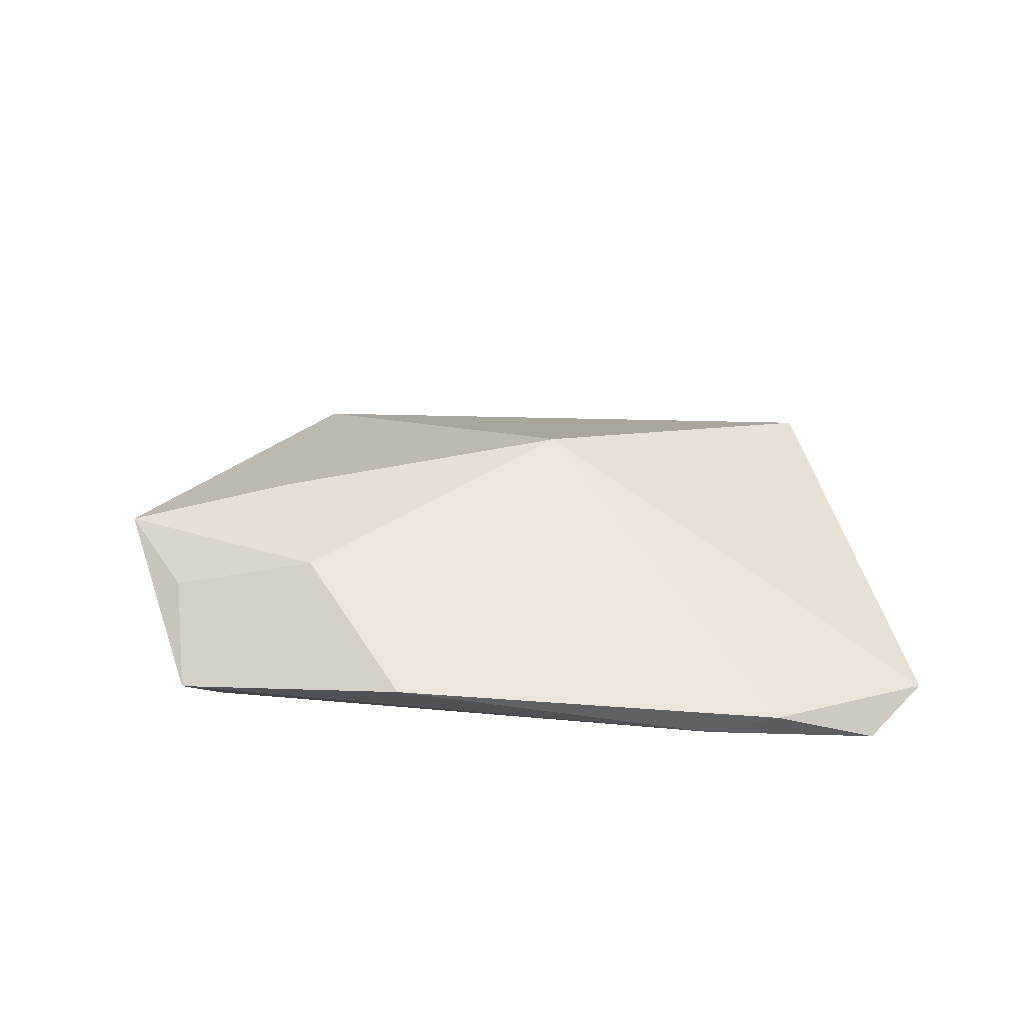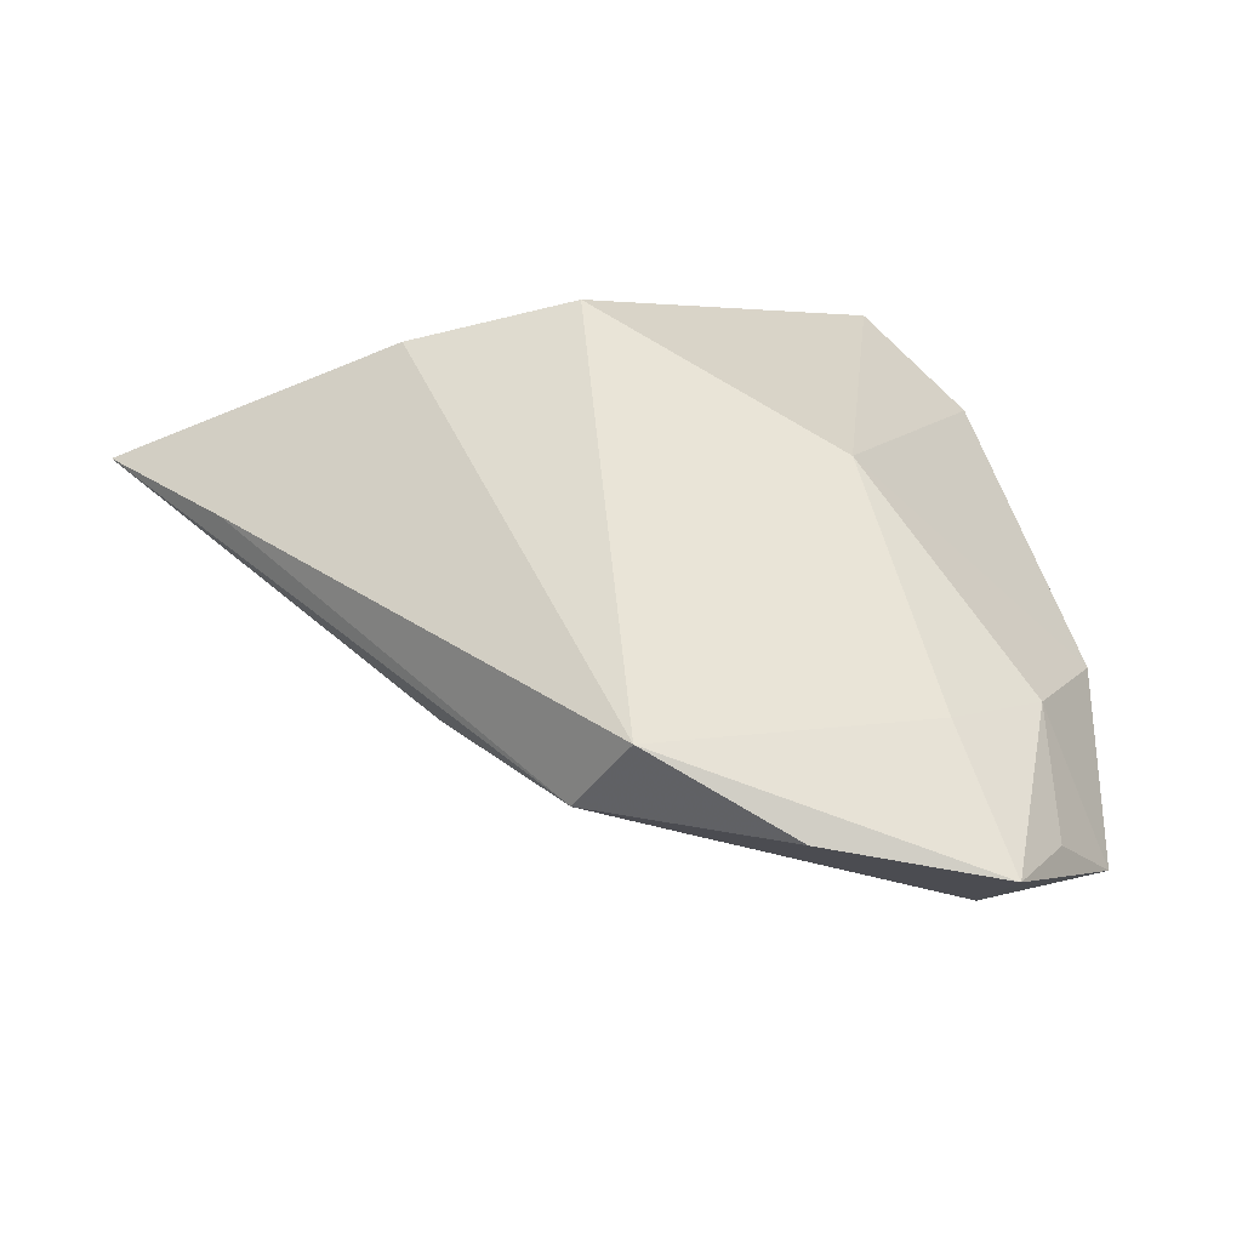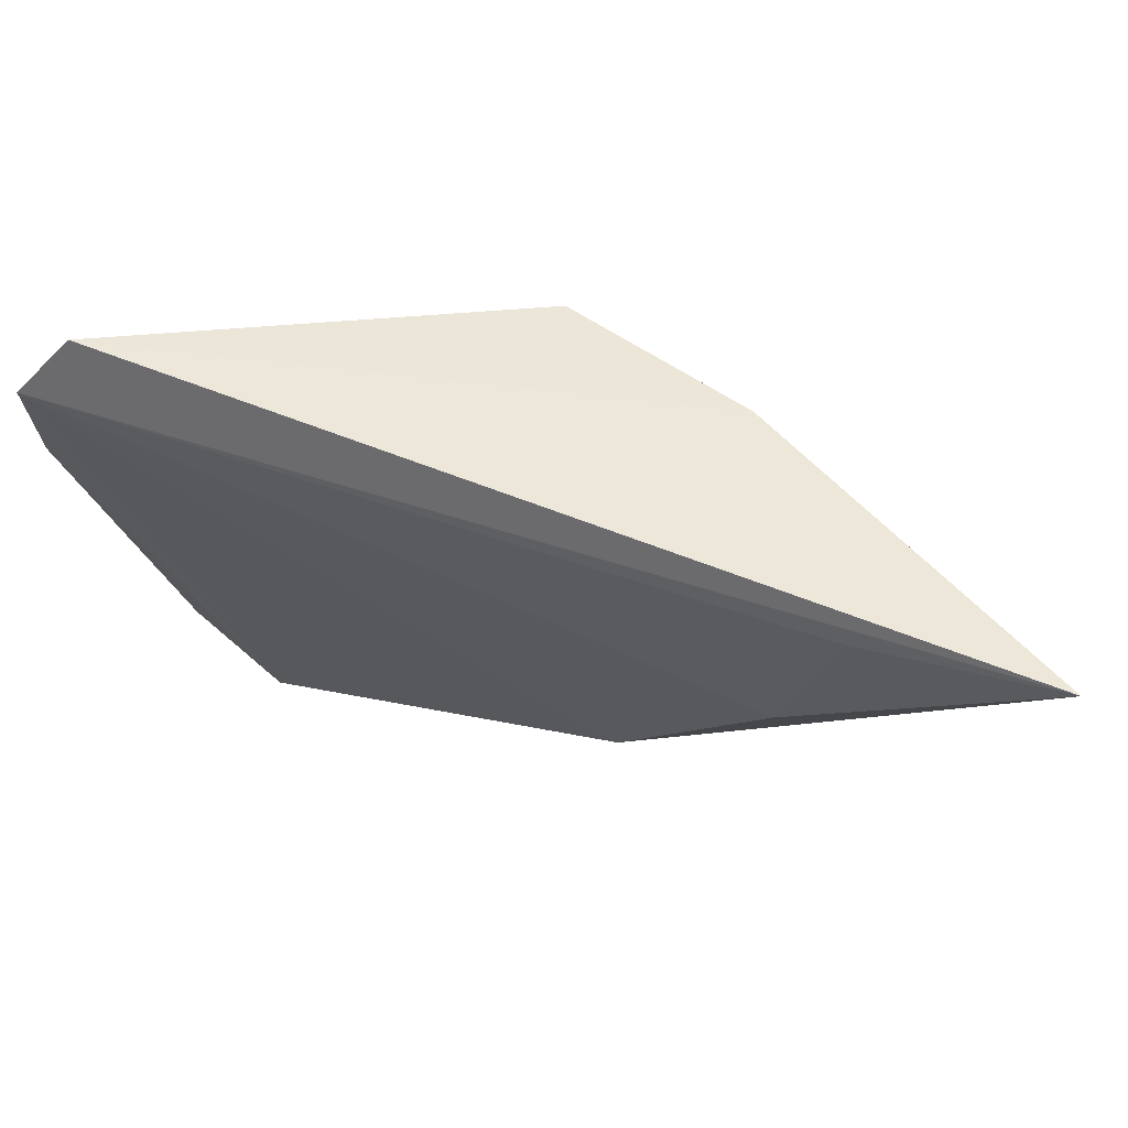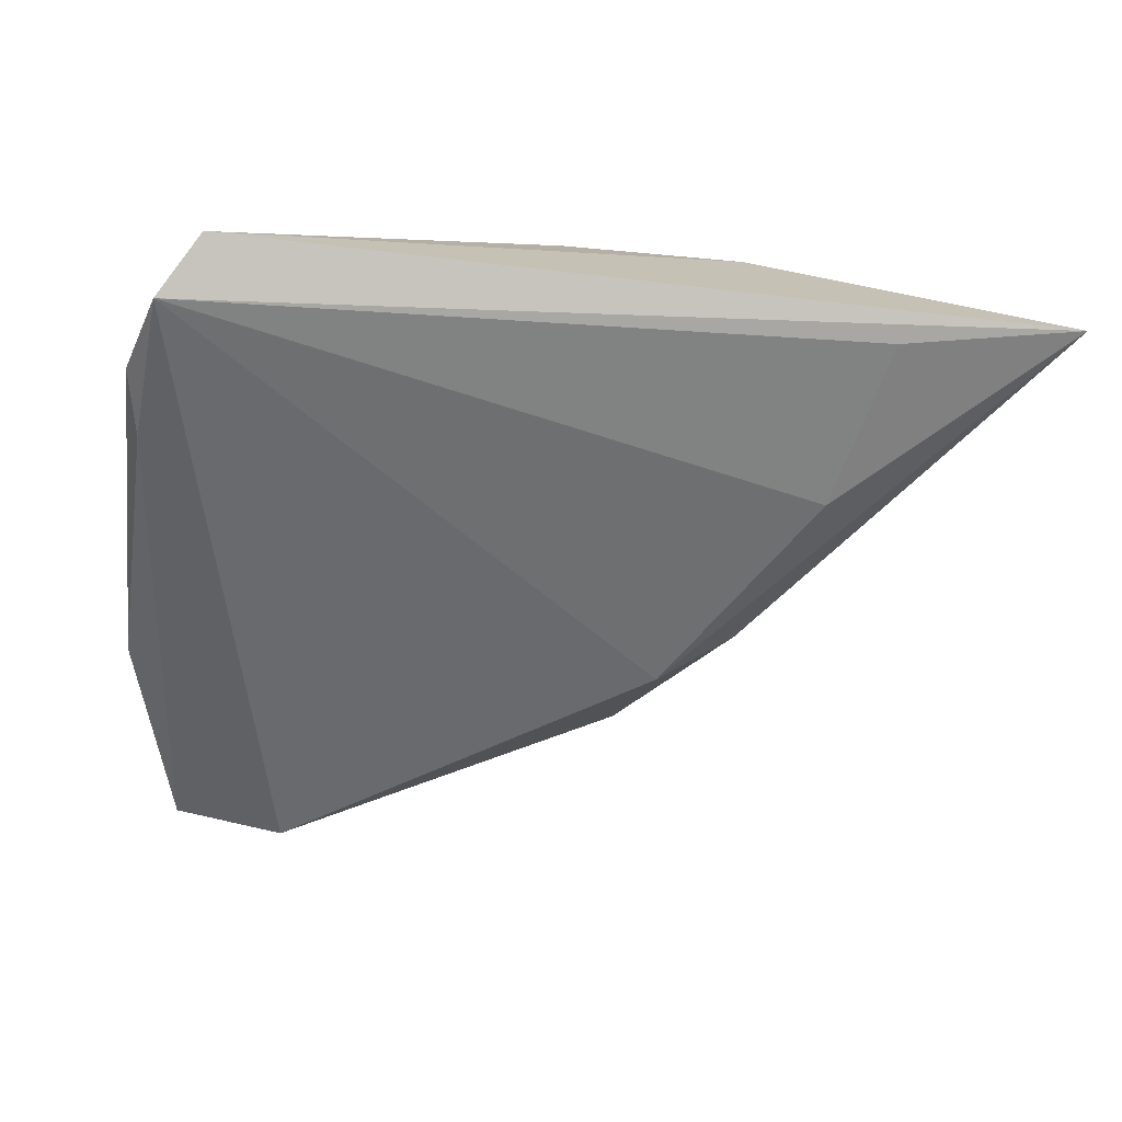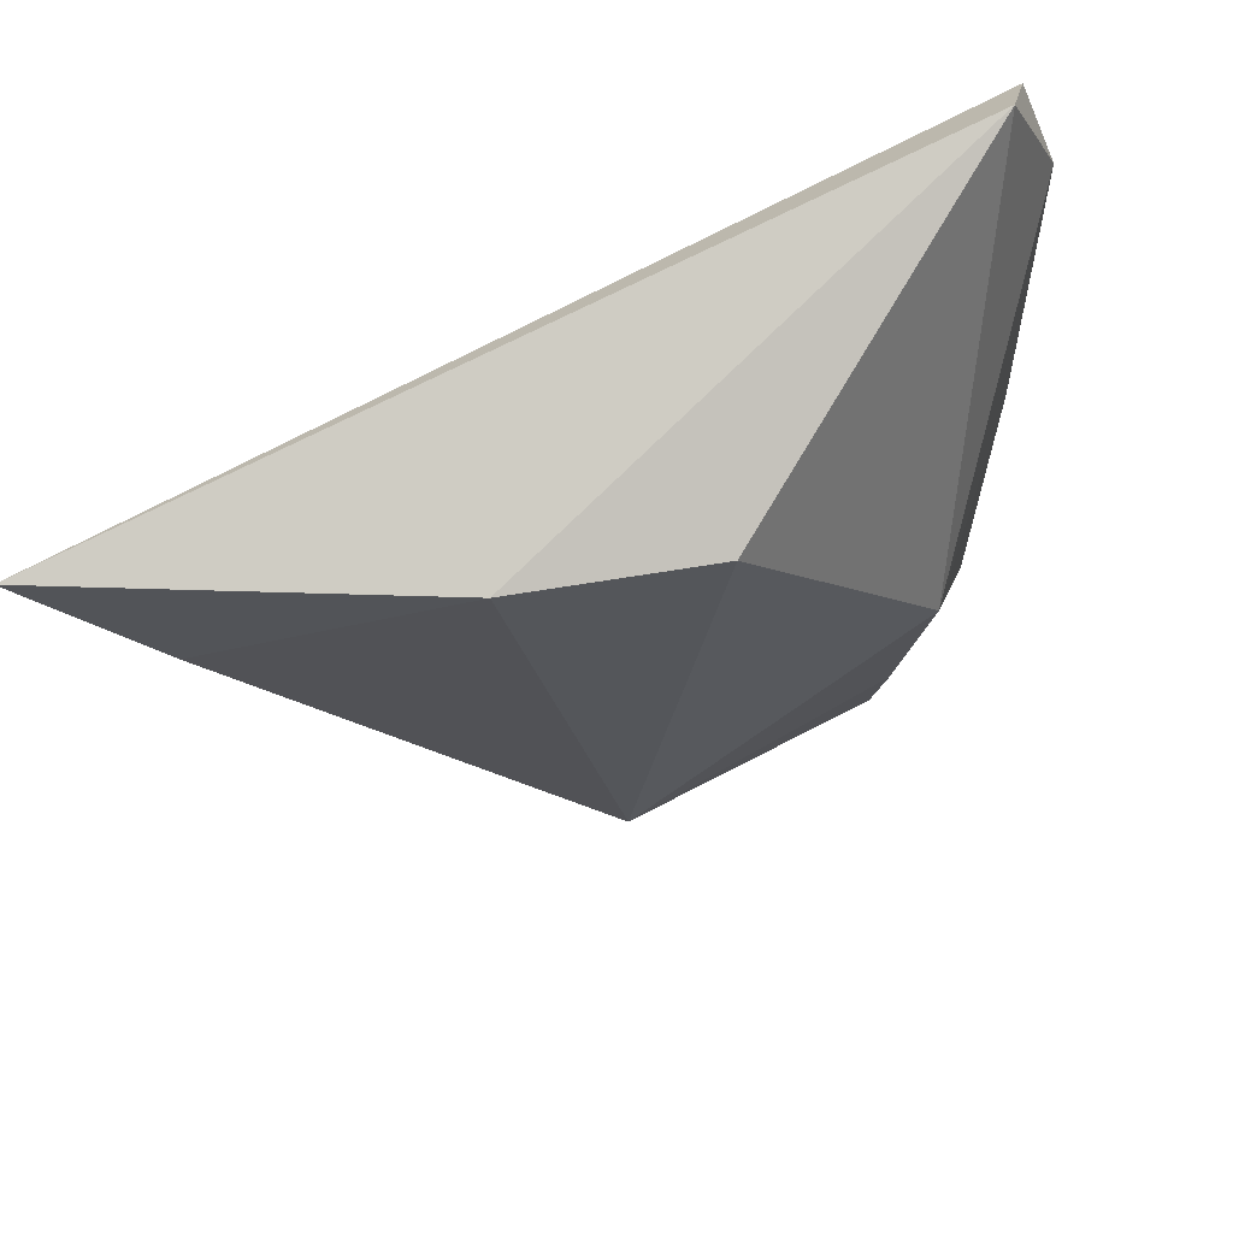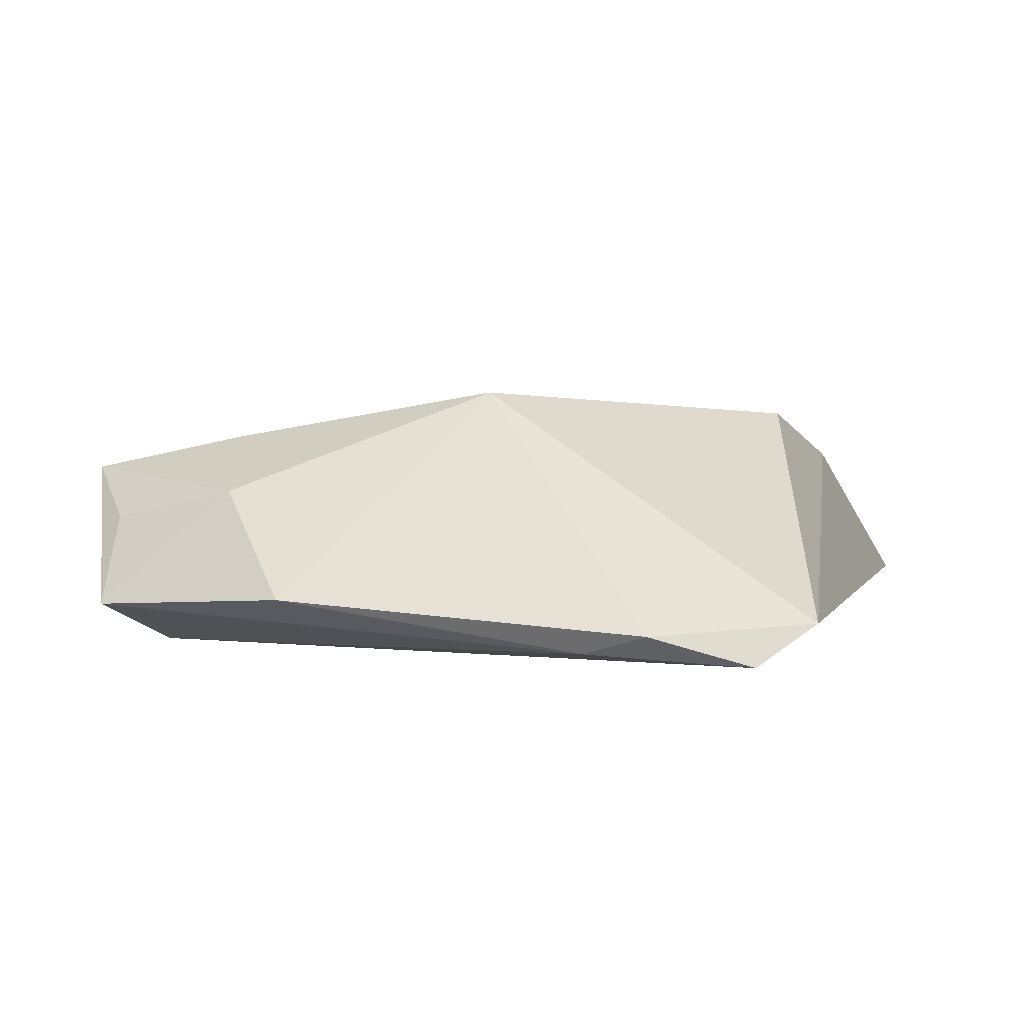
<metadata>
{"format":"obj","ext":"obj","renderer":"f3d","projection":"perspective","resolution":1024,"background":"white","views":[{"elev":12.9,"azim":88.6,"up":"+Z"},{"elev":54.3,"azim":-14.9,"up":"+Z"},{"elev":71.5,"azim":-158.7,"up":"+Y"},{"elev":-53.1,"azim":172.2,"up":"+Z"},{"elev":68.4,"azim":-27.1,"up":"+Y"},{"elev":1.5,"azim":104.7,"up":"+Z"}]}
</metadata>
<code>
v 0.02009 -0.04165 -0.01226
v 0.02616 -0.04534 0.002731
v -0.0605 0.03821 -0.006469
v 0.04011 -0.02013 -0.00592
v -0.000517 -0.04281 0.01022
v 0.03332 0.03821 -0.007817
v 0.01874 -0.05125 0.008589
v 0.03333 -0.04434 -0.007214
v -0.03093 -0.008721 -0.005619
v -0.01877 -0.02464 -0.003691
v -0.0364 0.01529 -0.01125
v -0.04033 0.03501 -0.008434
v -0.02532 0.03242 0.01018
v -0.01487 -0.0299 0.01489
v 0.0293 -0.03009 0.005811
v -0.04958 0.02175 -0.0007982
v 0.04068 0.02123 -0.008988
v 0.0376 0.03223 -0.01226
v -0.0217 -0.01108 -0.01226
v 0.01665 -0.002278 0.01738
v -0.005129 0.02896 0.0152
v 0.03899 0.01402 -0.01114
v 0.01737 -0.03339 0.01228
v -0.00873 -0.03144 -0.002738
v -0.02117 -0.0289 0.004233
f 14 21 13
f 13 6 3
f 13 21 6
f 23 14 7
f 7 1 8
f 3 6 18
f 18 12 3
f 19 18 1
f 5 1 7
f 5 25 1
f 7 14 5
f 14 25 5
f 16 13 3
f 14 13 16
f 3 25 16
f 16 25 14
f 6 21 20
f 20 21 14
f 14 23 20
f 7 8 2
f 17 18 6
f 6 20 17
f 17 20 4
f 22 8 1
f 1 18 22
f 4 8 22
f 22 17 4
f 18 17 22
f 9 25 3
f 3 19 9
f 10 19 1
f 25 9 10
f 10 9 19
f 12 18 11
f 18 19 11
f 3 12 11
f 11 19 3
f 4 20 15
f 7 2 15
f 15 23 7
f 15 20 23
f 15 8 4
f 15 2 8
f 1 25 24
f 24 10 1
f 25 10 24

</code>
